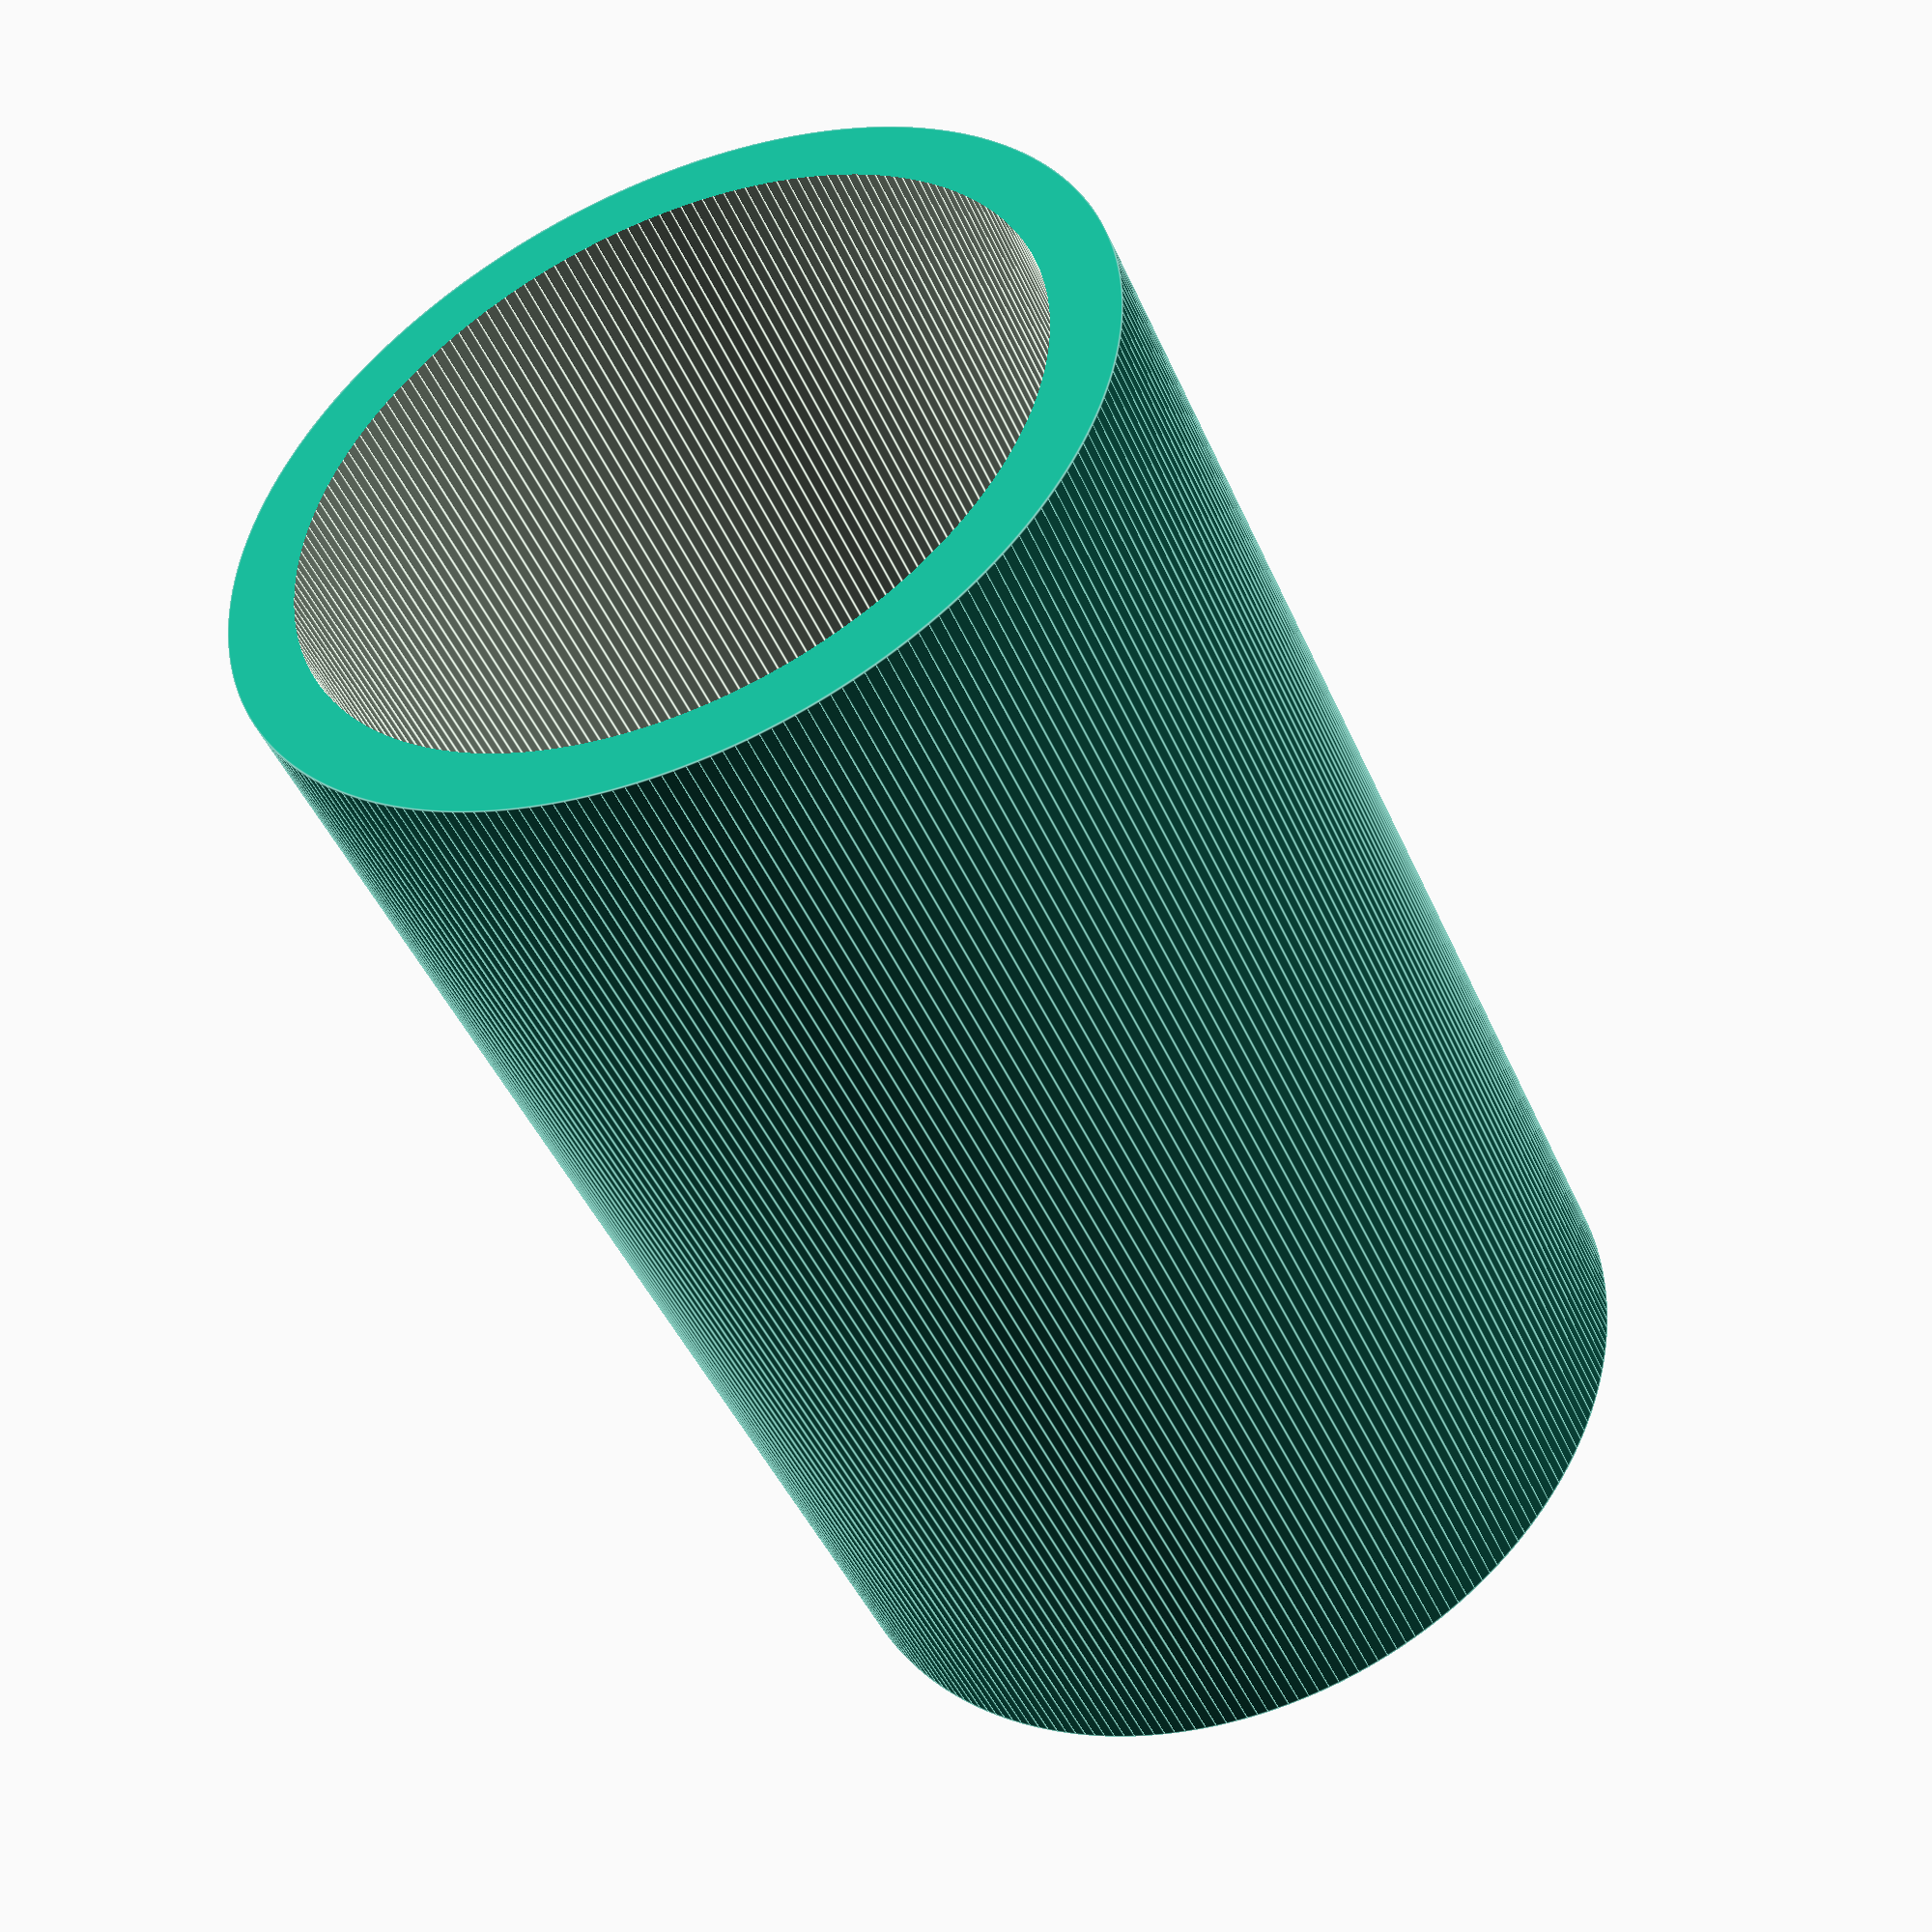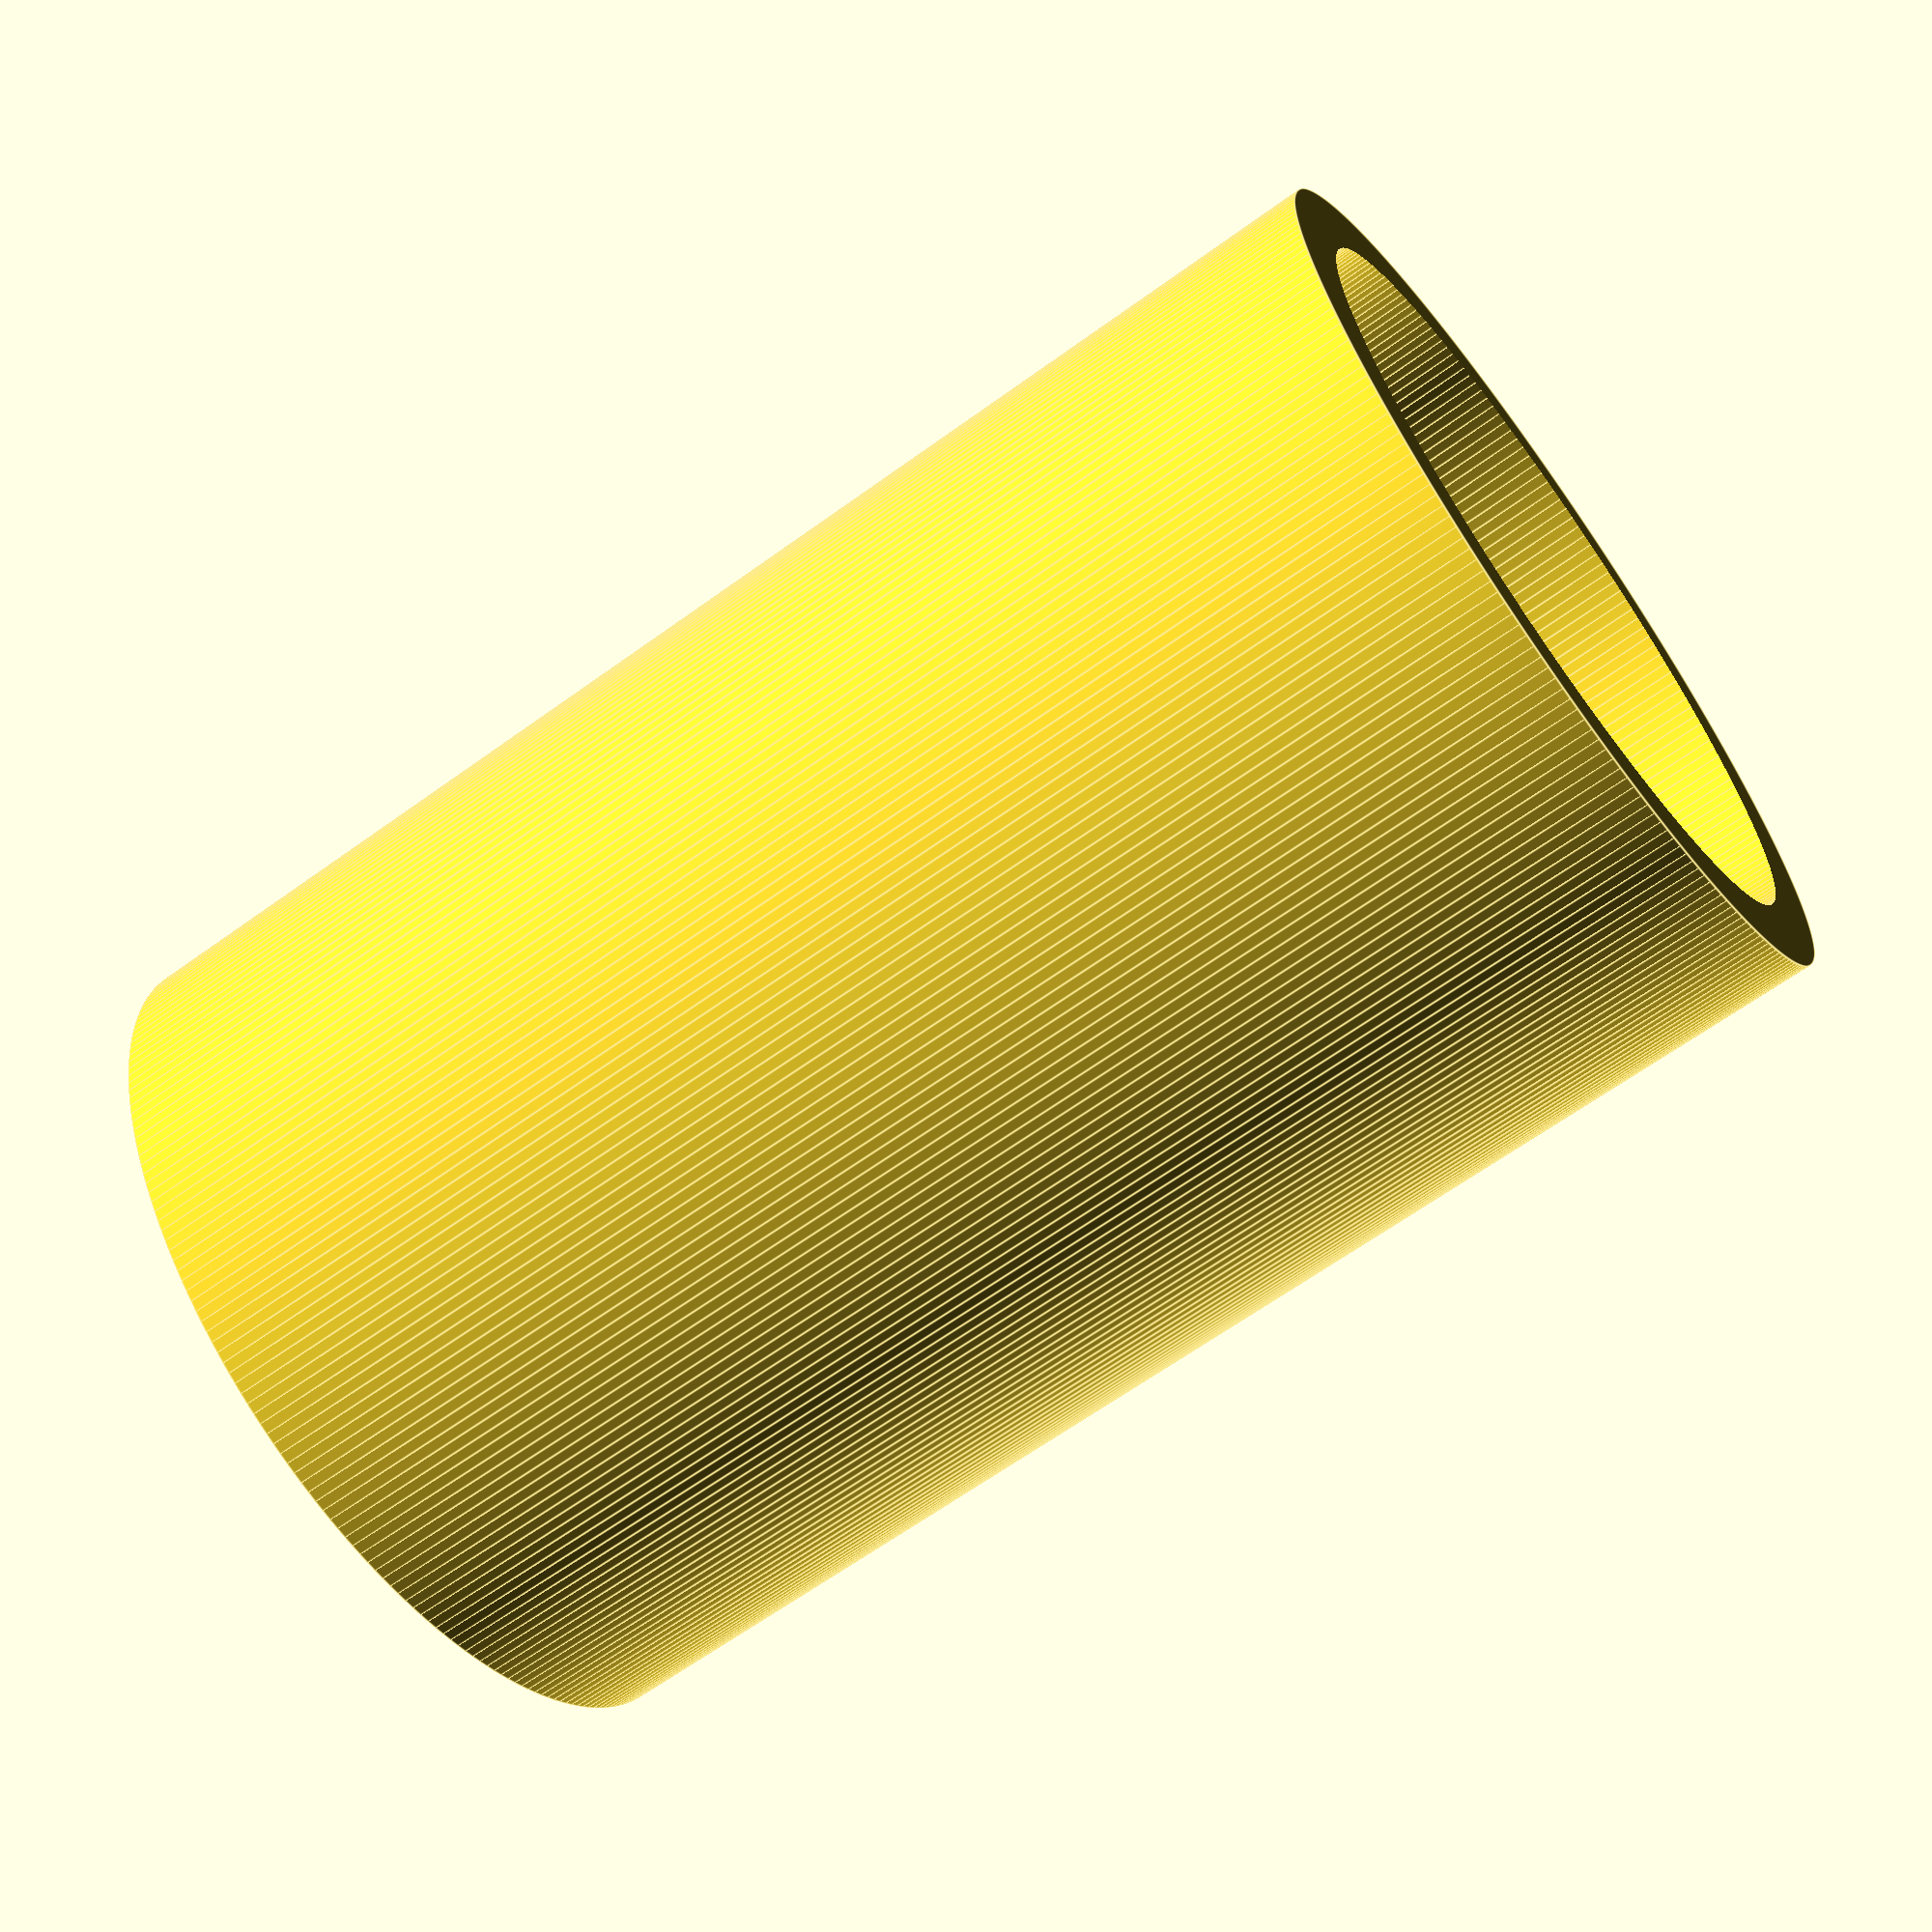
<openscad>
module tube(length,thickness,radius) {
    difference() {
        cylinder(r=radius, h=length);
        translate([0,0,-1]) cylinder(r=radius-thickness, h=length+2);
    }
}
$fa=1;
$fs=0.5;
tube(62,3,39/2);
</openscad>
<views>
elev=45.6 azim=245.7 roll=22.7 proj=p view=edges
elev=244.0 azim=84.4 roll=233.7 proj=p view=edges
</views>
